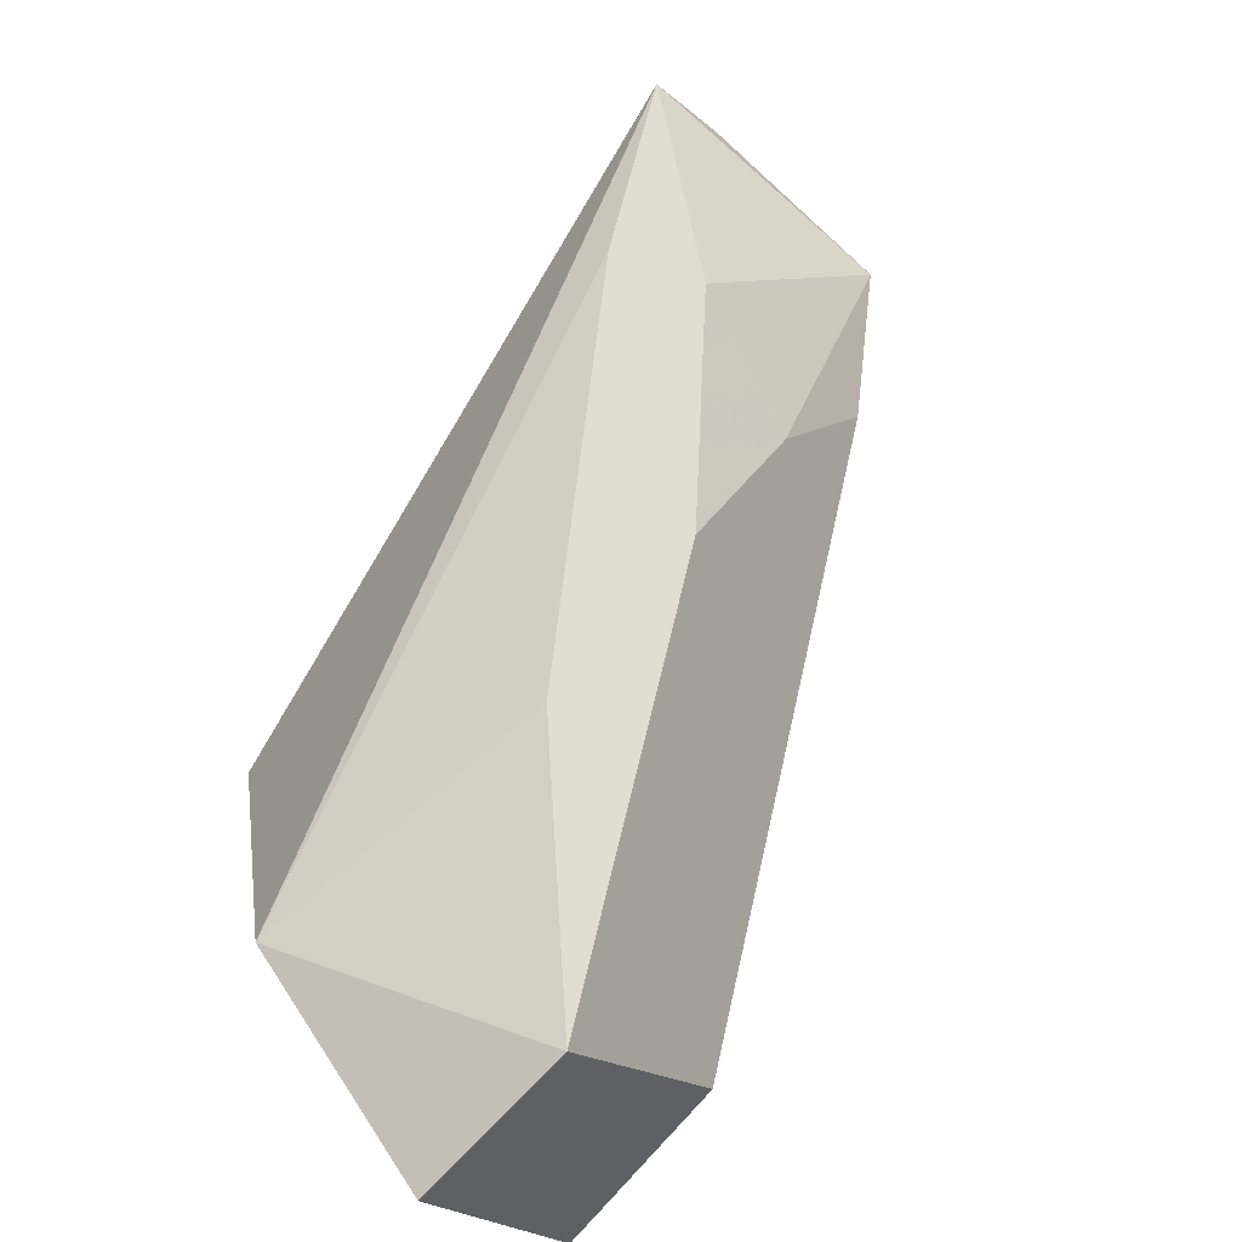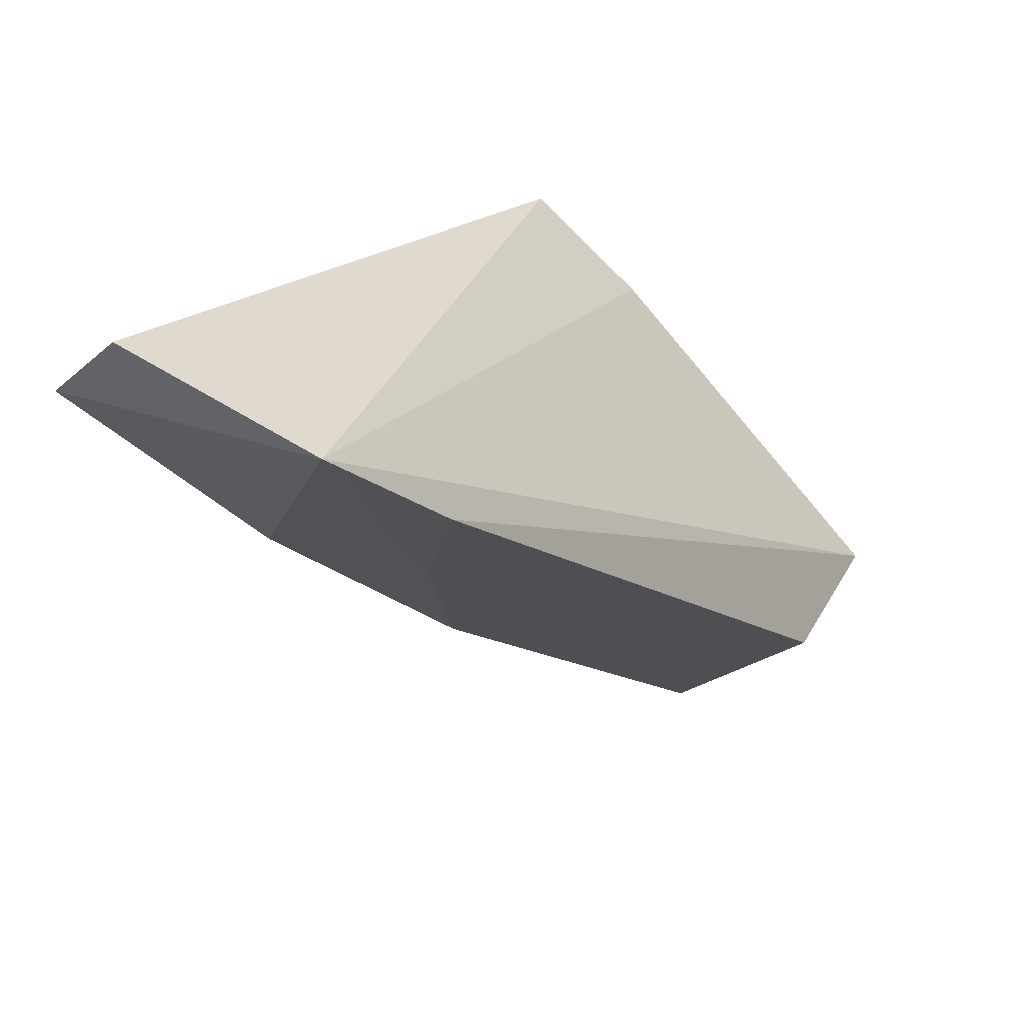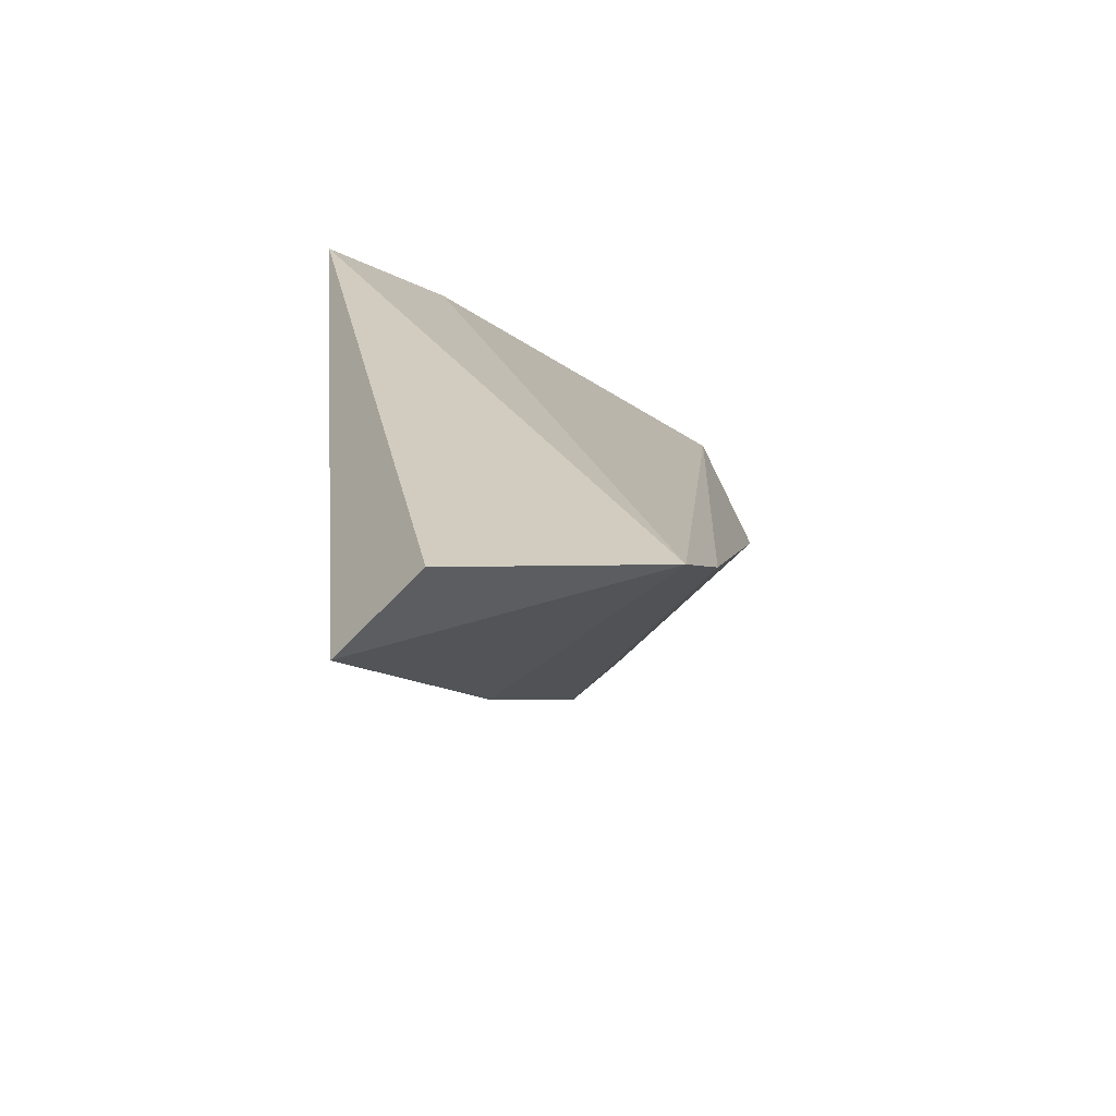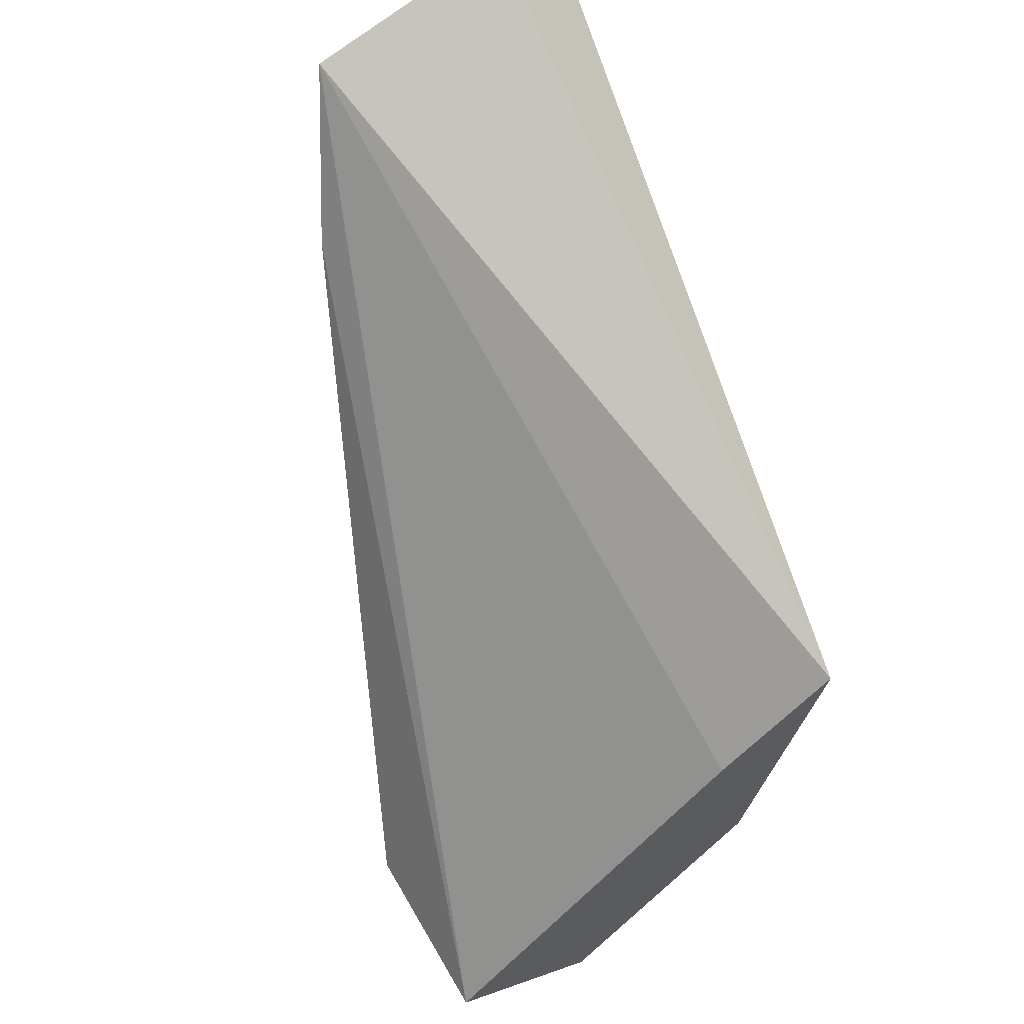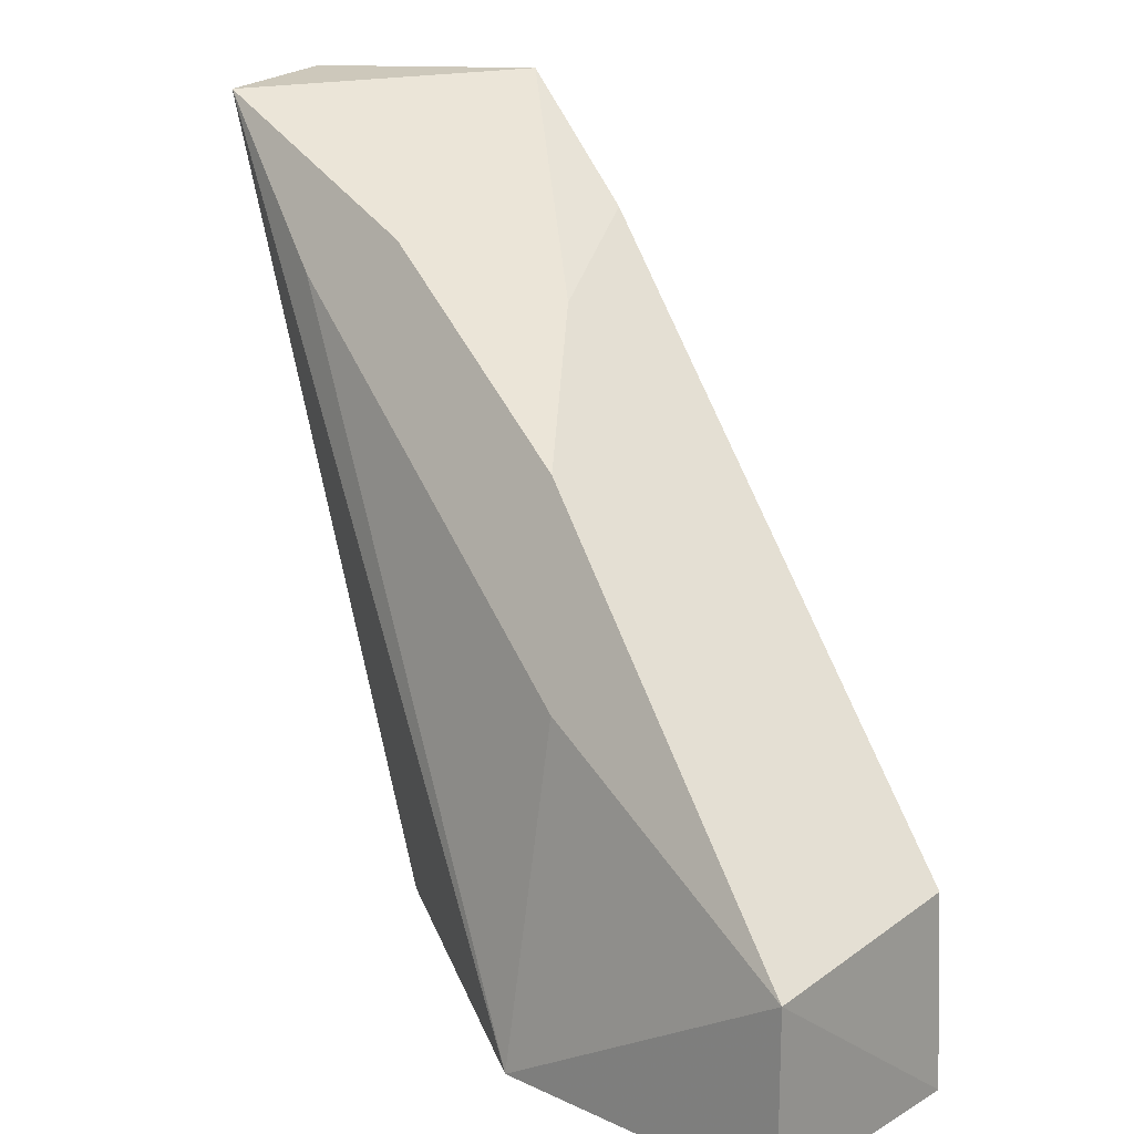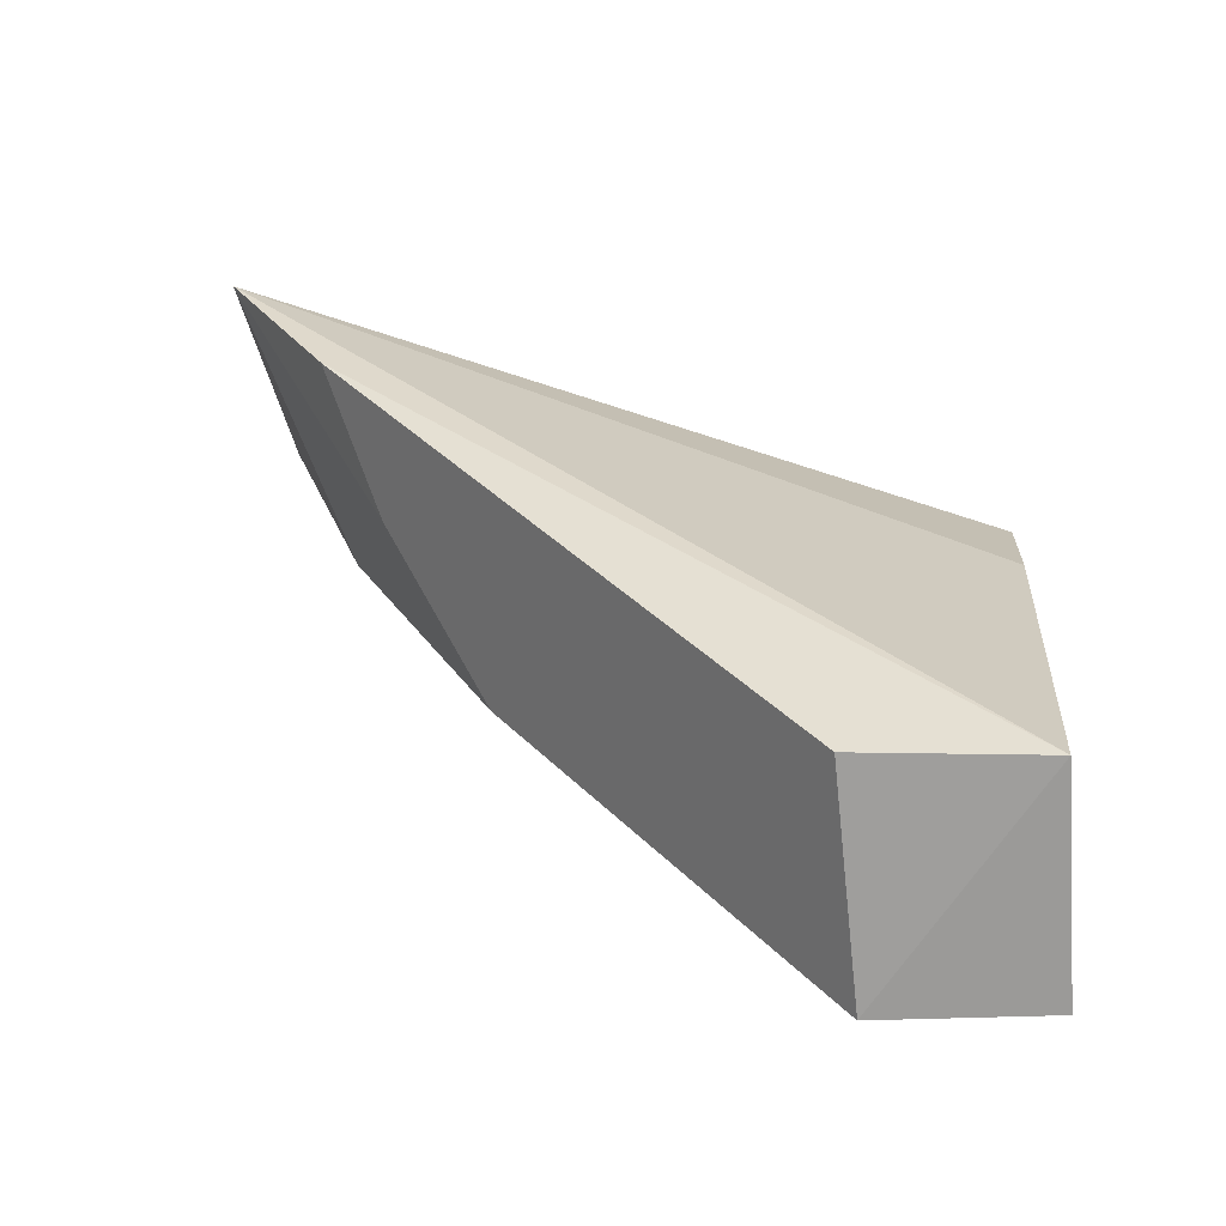
<metadata>
{"format":"obj","ext":"obj","renderer":"f3d","projection":"perspective","resolution":1024,"background":"white","views":[{"elev":-77.9,"azim":136.6,"up":"+Z"},{"elev":42.7,"azim":-155.0,"up":"+Z"},{"elev":46.5,"azim":163.2,"up":"+Z"},{"elev":65.2,"azim":-32.1,"up":"+Z"},{"elev":19.7,"azim":176.5,"up":"+Y"},{"elev":-25.1,"azim":-85.0,"up":"+Z"}]}
</metadata>
<code>
v -0.3302 0.1286 -0.2516
v -0.3166 0.1275 -0.2669
v -0.3663 0.1294 -0.2613
v -0.3914 0.02911 -0.3998
v -0.3438 1.99e-07 -0.3023
v -0.3645 0.08414 -0.3404
v -0.3561 9e-08 -0.3644
v -0.4186 0 -0.3727
v -0.3429 0.1104 -0.3033
v -0.3785 0.111 -0.2843
v -0.3633 0.0536 -0.3572
v -0.3646 1.48e-07 -0.3186
v -0.3914 0 -0.3998
v -0.3688 0.1016 -0.3087
v -0.4177 0.03085 -0.3708
v -0.3285 0.1031 -0.2932
f 1 2 3
f 5 2 1
f 5 1 3
f 6 2 4
f 7 2 5
f 9 3 2
f 9 2 6
f 10 6 4
f 10 8 3
f 11 7 4
f 12 5 3
f 12 3 8
f 12 8 7
f 12 7 5
f 13 8 4
f 13 4 7
f 13 7 8
f 14 9 6
f 14 3 9
f 14 10 3
f 14 6 10
f 15 10 4
f 15 4 8
f 15 8 10
f 16 2 7
f 16 7 11
f 16 11 4
f 16 4 2

</code>
